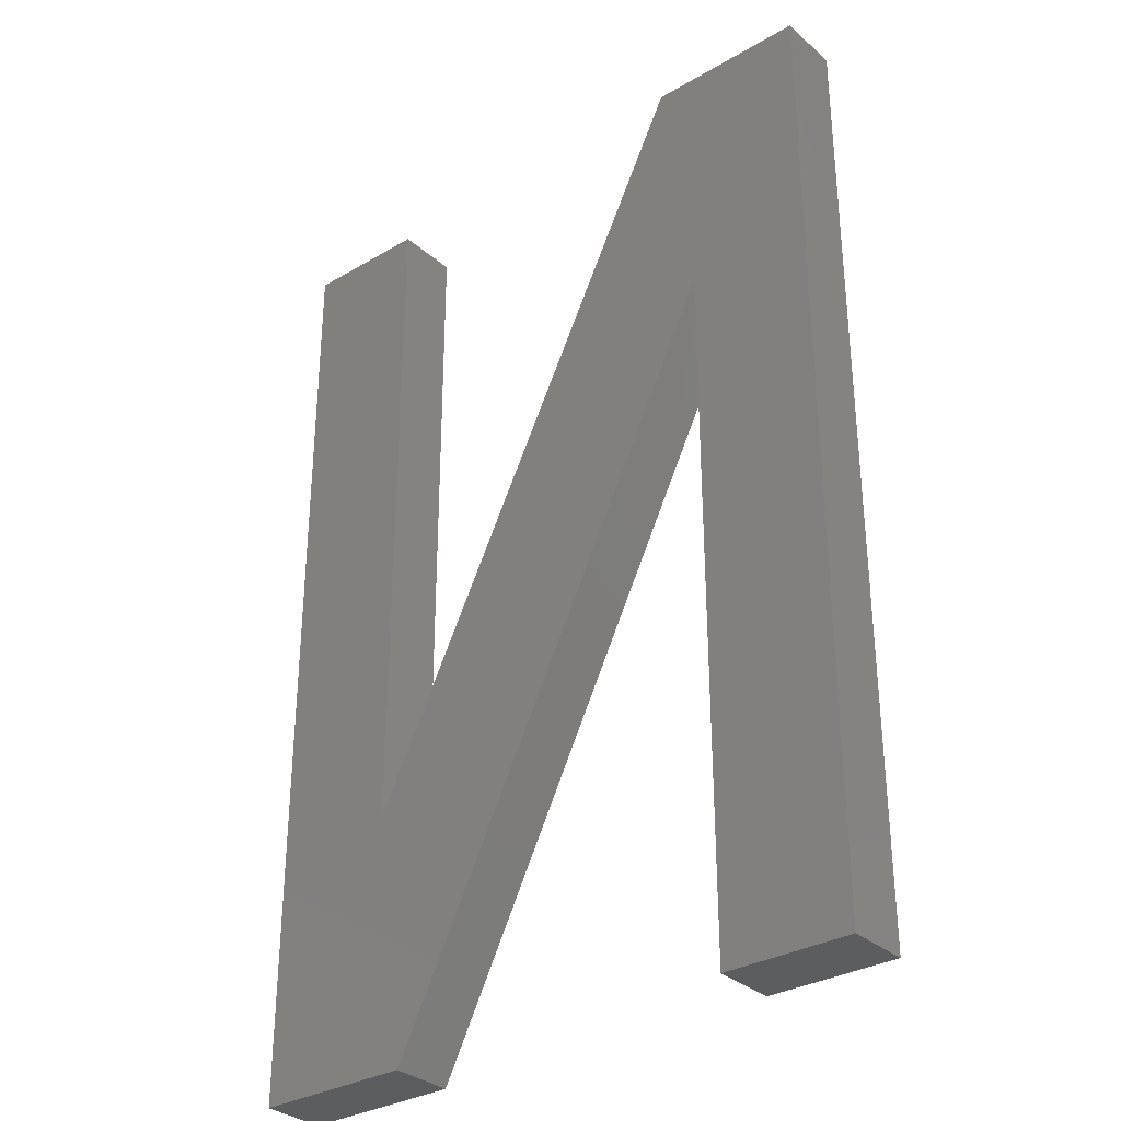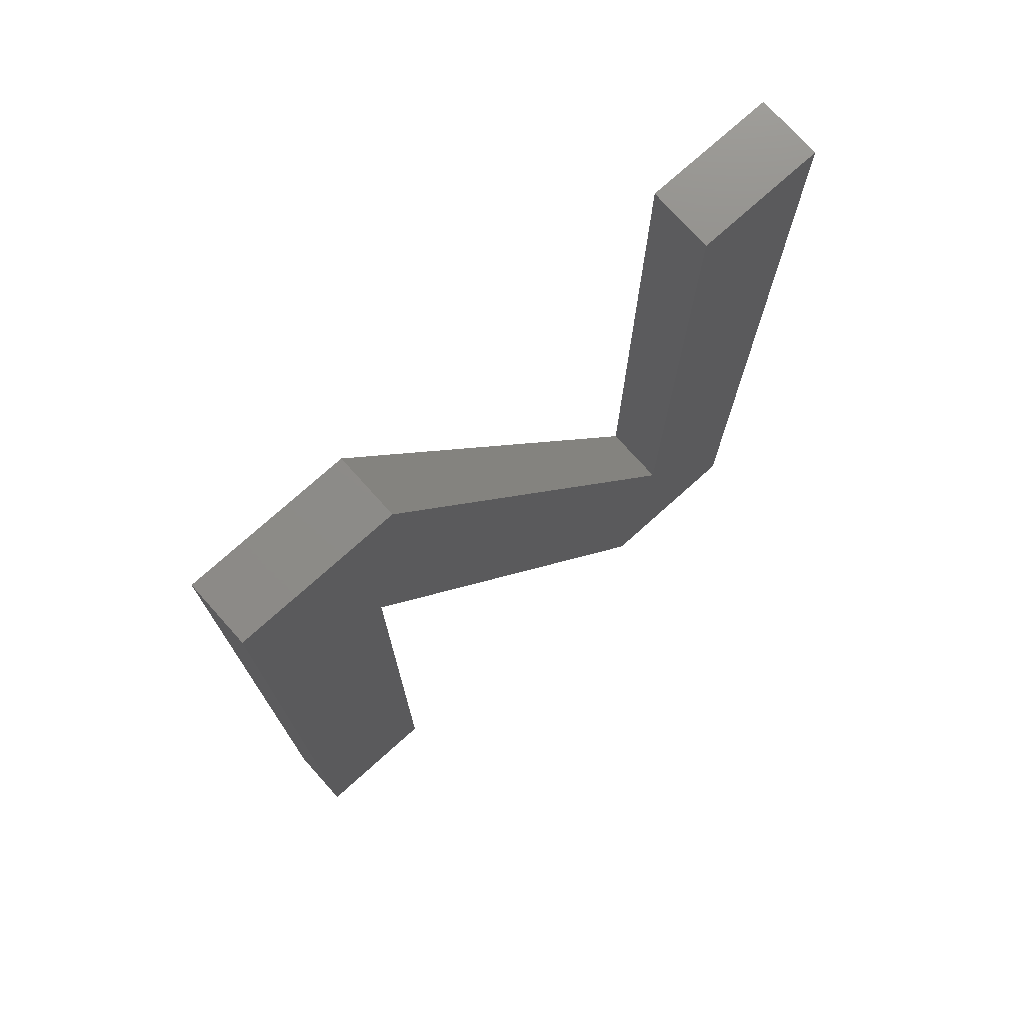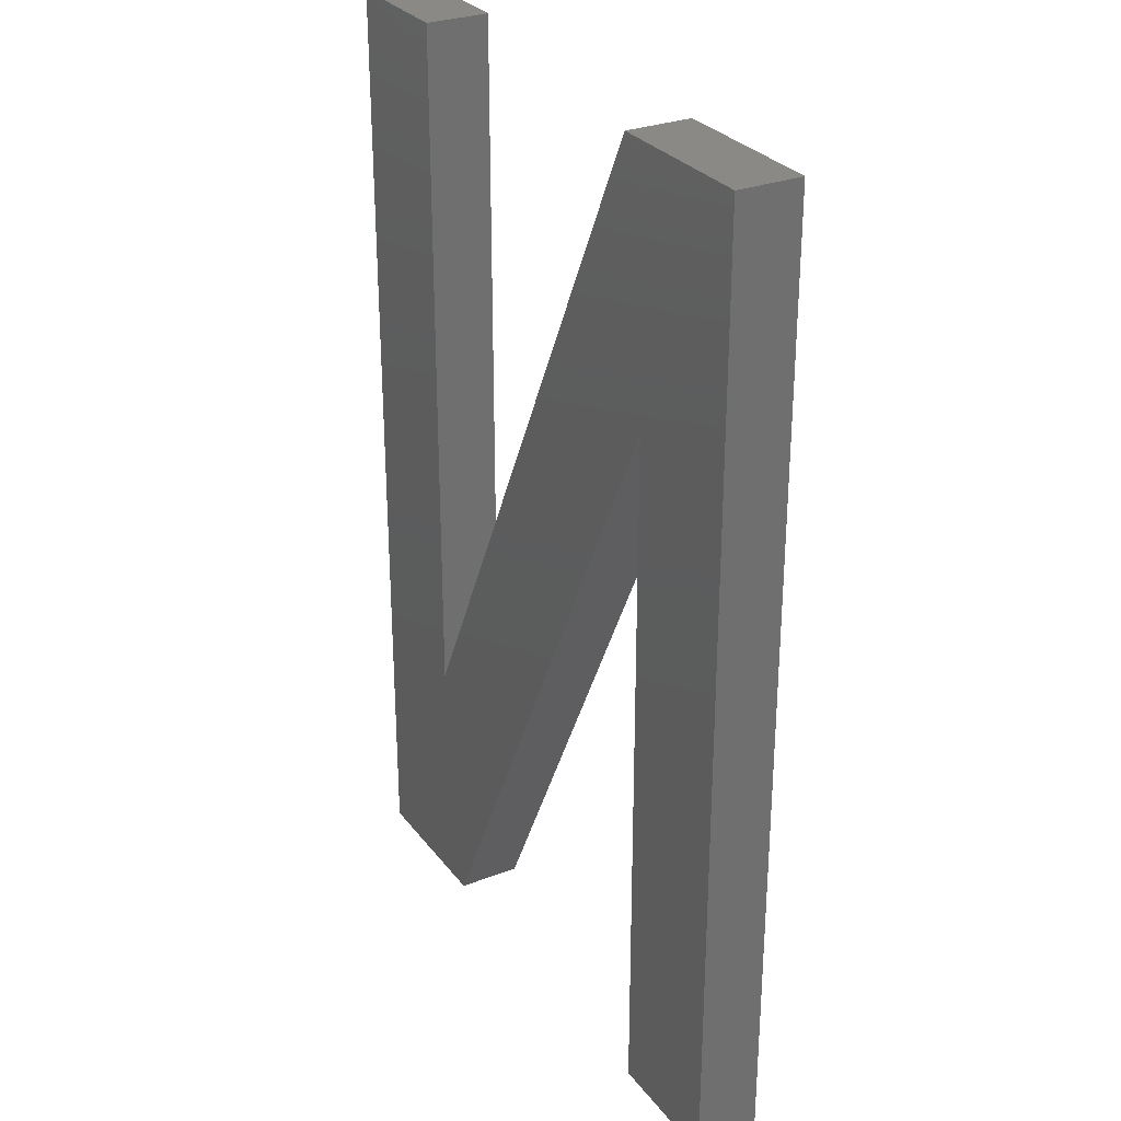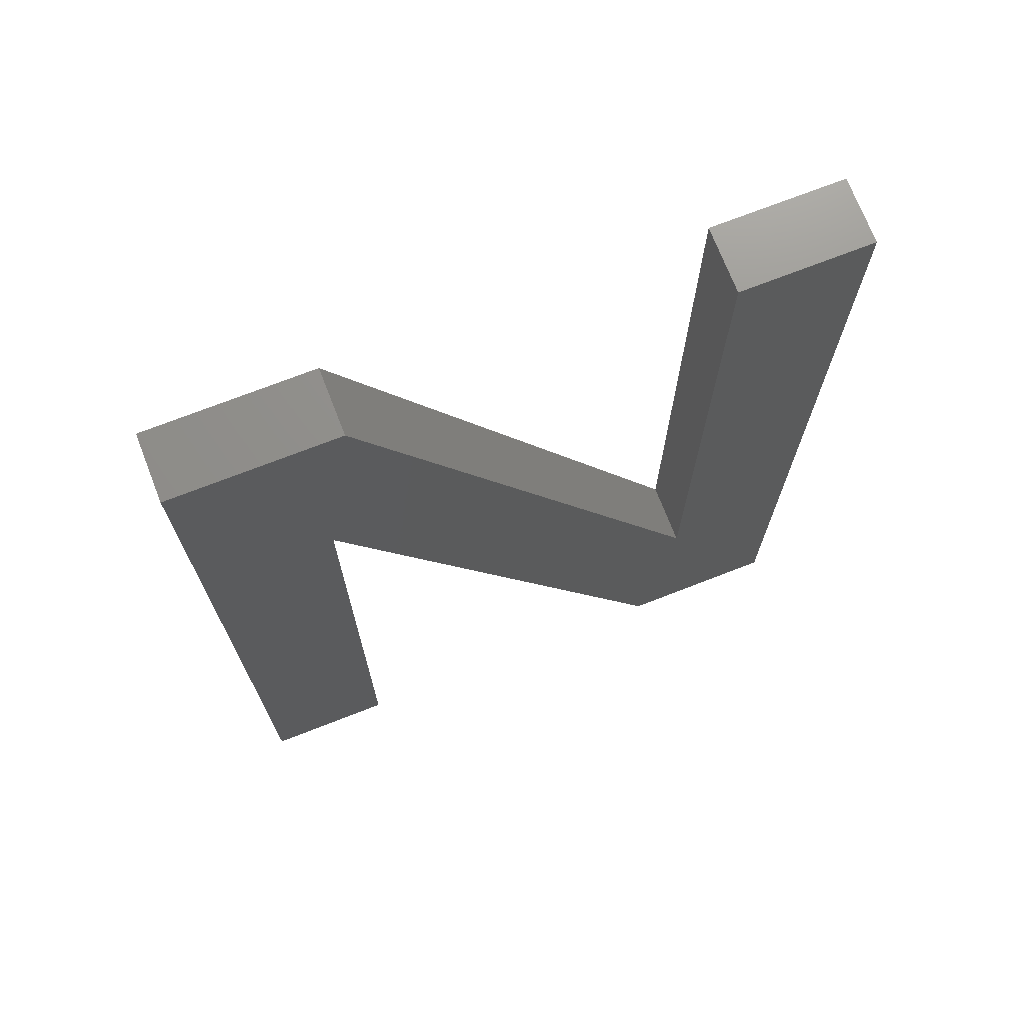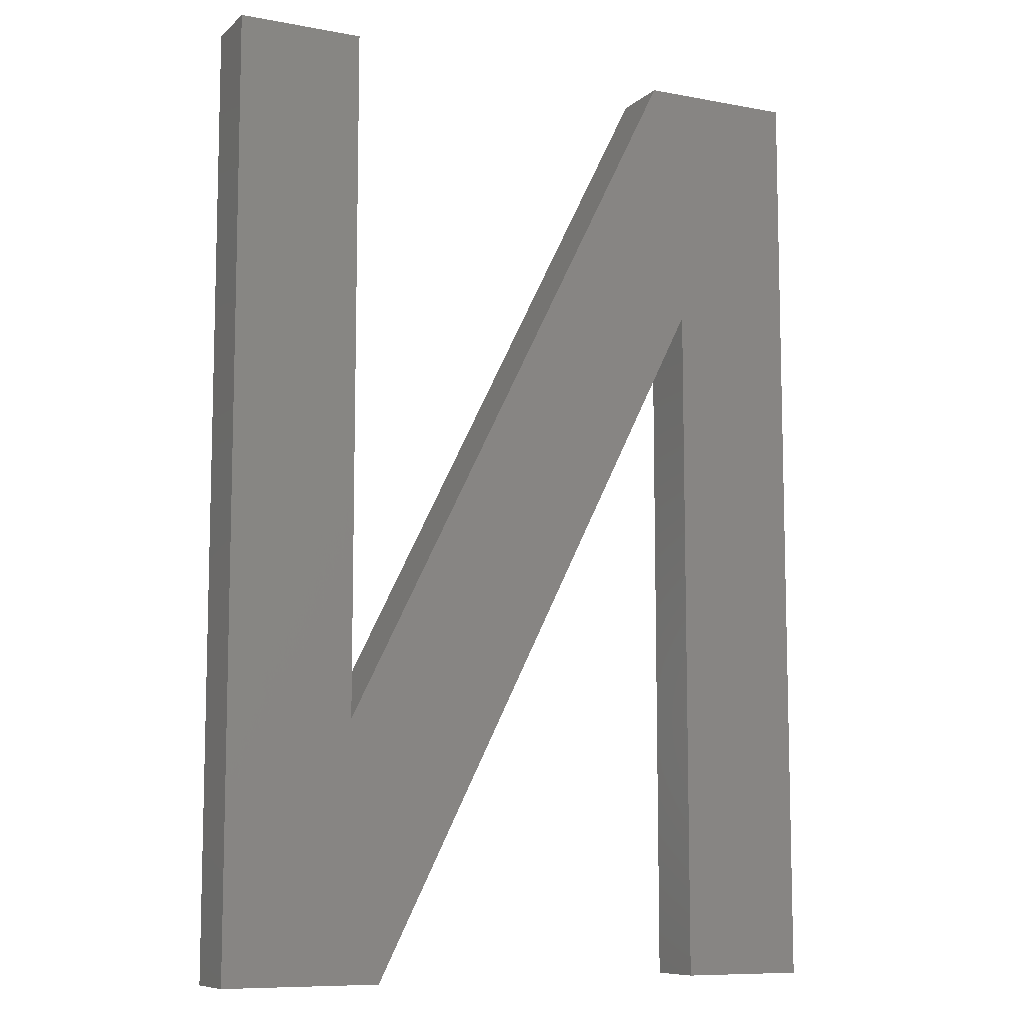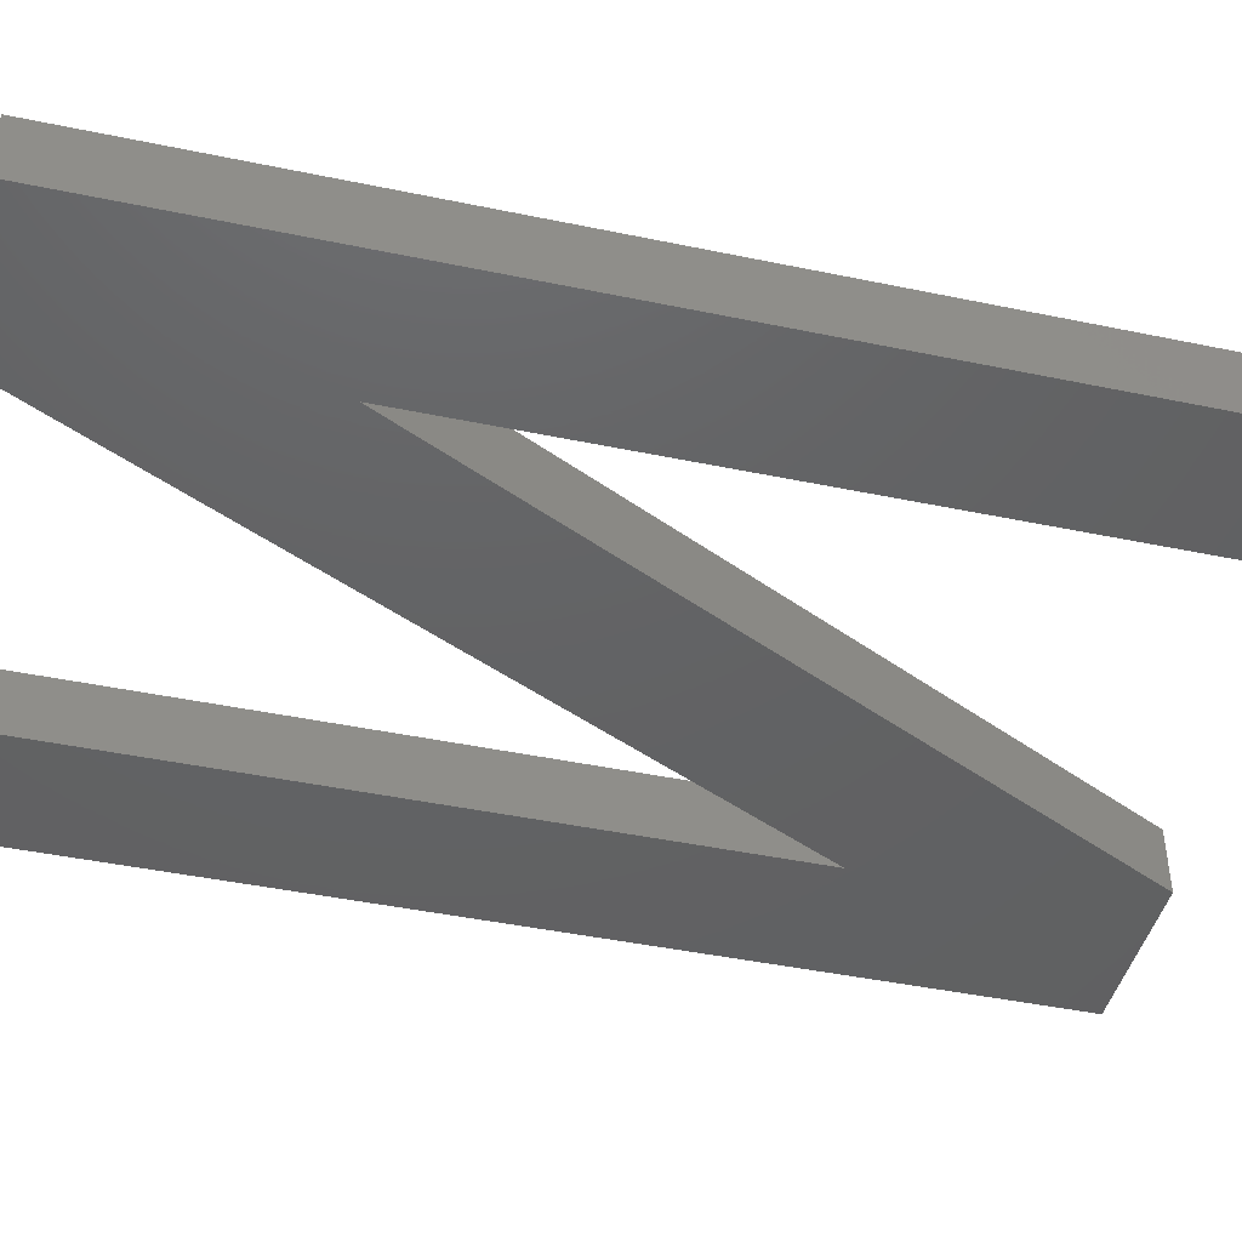
<metadata>
{"format":"stl","ext":"stl","renderer":"f3d","projection":"perspective","resolution":1024,"background":"white","views":[{"elev":-32.0,"azim":-140.5,"up":"+Y"},{"elev":75.0,"azim":-41.9,"up":"+Y"},{"elev":29.0,"azim":-119.7,"up":"+Y"},{"elev":72.2,"azim":-21.3,"up":"+Y"},{"elev":-9.2,"azim":153.6,"up":"+Y"},{"elev":-44.3,"azim":76.3,"up":"+Z"}]}
</metadata>
<code>
# stl→obj: 20 verts, 36 faces
v -3 -7.5 1
v -5 7.5 1
v -5 -7.5 1
v -3 3.5 1
v 3 -3.5 1
v -2.5 7.5 1
v 5 7.5 1
v 3 7.5 1
v 5 -7.5 1
v 2.5 -7.5 1
v 3 -3.5 0
v -2.5 7.5 0
v 5 7.5 0
v 3 7.5 0
v 2.5 -7.5 0
v 5 -7.5 0
v -3 -7.5 0
v -3 3.5 0
v -5 7.5 0
v -5 -7.5 0
f 1 2 3
f 4 5 6
f 5 7 8
f 7 5 9
f 4 2 1
f 5 10 9
f 4 6 2
f 5 4 10
f 5 11 12
f 6 5 12
f 7 13 14
f 8 7 14
f 10 15 16
f 9 10 16
f 9 16 13
f 7 9 13
f 1 17 18
f 4 1 18
f 4 18 15
f 10 4 15
f 2 19 20
f 3 2 20
f 3 20 17
f 1 3 17
f 6 12 19
f 2 6 19
f 8 14 11
f 5 8 11
f 17 20 19
f 18 12 11
f 11 14 13
f 13 16 11
f 18 17 19
f 11 16 15
f 18 19 12
f 11 15 18

</code>
